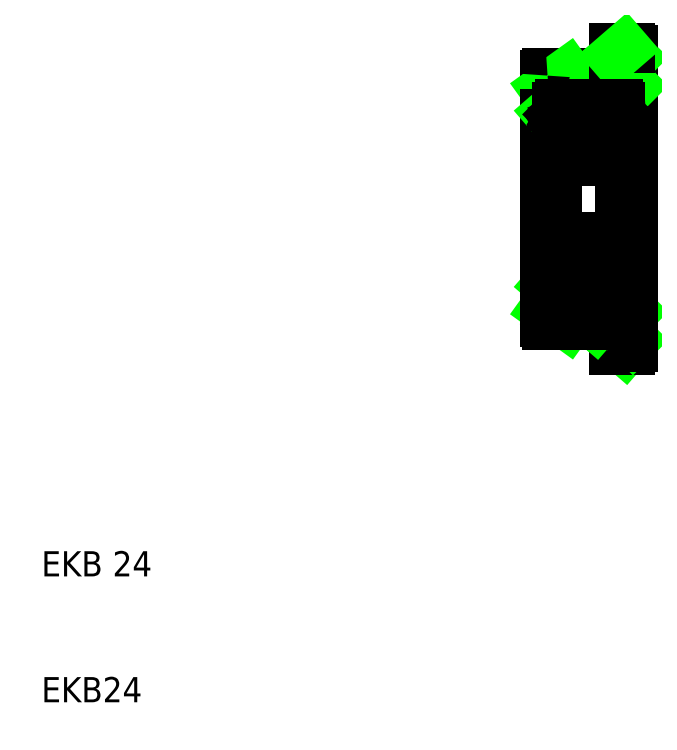
<metadata>
{"format":"dxf","ext":"dxf","renderer":"ezdxf+matplotlib","layout":"modelspace","background":"white","min_lineweight":24,"dpi":150}
</metadata>
<code>
0
SECTION
2
ENTITIES
0
LINE
8
CENTER
10
53.5
20
56.98
30
0
11
53.5
21
53.52
31
0
0
LINE
8
0
10
50
20
50
30
0
11
50
21
59.8
31
0
0
LINE
8
0
10
57
20
50
30
0
11
57
21
61.8
31
0
0
TEXT
8
0
10
10
20
10
30
0
40
2
1
EKB24
0
TEXT
8
0
10
10
20
20
30
0
40
2
1
EKB 24
0
LINE
8
CENTER
10
51.77
20
55.25
30
0
11
55.23
21
55.25
31
0
0
LINE
8
0
10
50.2
20
60
30
0
11
55.5
21
60
31
0
0
LINE
8
0
10
53.27
20
57.5
30
0
11
57
21
61.23
31
0
0
LINE
8
0
10
50
20
58.72
30
0
11
51.78
21
60
31
0
0
LINE
8
0
10
50
20
56.7
30
0
11
51
21
56.7
31
0
0
LINE
8
0
10
50.32
20
56.8
30
0
11
54.02
21
60
31
0
0
LINE
8
0
10
55.5
20
62
30
0
11
55.5
21
60
31
0
0
LINE
8
0
10
56
20
56.7
30
0
11
57
21
56.7
31
0
0
LINE
8
0
10
55.51
20
57.5
30
0
11
57
21
58.98
31
0
0
LINE
8
0
10
55.5
20
62
30
0
11
56.8
21
62
31
0
0
ARC
8
0
10
50.2
20
59.8
30
0
40
0.2
50
90
51
180
0
ARC
8
0
10
56.8
20
61.8
30
0
40
0.2
50
0
51
90
0
LINE
8
0
10
55.5
20
61.28
30
0
11
56.34
21
62
31
0
0
LINE
8
0
10
55.5
20
38.72
30
0
11
56.34
21
38
31
0
0
ARC
8
0
10
56.8
20
38.2
30
0
40
0.2
50
270
51
0
0
ARC
8
0
10
50.2
20
40.2
30
0
40
0.2
50
180
51
270
0
LINE
8
0
10
55.5
20
38
30
0
11
56.8
21
38
31
0
0
LINE
8
0
10
55.51
20
42.5
30
0
11
57
21
41.02
31
0
0
LINE
8
0
10
56
20
43.3
30
0
11
57
21
43.3
31
0
0
LINE
8
0
10
55.5
20
38
30
0
11
55.5
21
40
31
0
0
LINE
8
0
10
50.32
20
43.2
30
0
11
54.02
21
40
31
0
0
LINE
8
0
10
50
20
43.3
30
0
11
51
21
43.3
31
0
0
LINE
8
0
10
50
20
41.28
30
0
11
51.78
21
40
31
0
0
LINE
8
0
10
53.27
20
42.5
30
0
11
57
21
38.77
31
0
0
LINE
8
0
10
50.2
20
40
30
0
11
55.5
21
40
31
0
0
LINE
8
CENTER
10
51.77
20
44.75
30
0
11
55.23
21
44.75
31
0
0
LINE
8
0
10
57
20
50
30
0
11
57
21
38.2
31
0
0
LINE
8
0
10
50
20
50
30
0
11
50
21
40.2
31
0
0
LINE
8
CENTER
10
53.5
20
43.02
30
0
11
53.5
21
46.48
31
0
0
ARC
8
0
10
55.8
20
57.3
30
0
40
0.2
50
0
51
90
0
LINE
8
0
10
55.69
20
56.31
30
0
11
55.55
21
56.55
31
0
0
LINE
8
0
10
55.84
20
56.35
30
0
11
55.64
21
56.69
31
0
0
LINE
8
0
10
55.67
20
56.74
30
0
11
55.75
21
56.6
31
0
0
ARC
8
0
10
55.75
20
56.3
30
0
40
0.1
50
360
51
30
0
ARC
8
0
10
55.6
20
56.26
30
0
40
0.1
50
360
51
30
0
LINE
8
0
10
55.75
20
56.6
30
0
11
55.9
21
56.6
31
0
0
LINE
8
0
10
55.9
20
56.6
30
0
11
56
21
56.7
31
0
0
LINE
8
0
10
55.7
20
56.12
30
0
11
55.85
21
56.06
31
0
0
LINE
8
0
10
55.7
20
56.26
30
0
11
55.7
21
56.12
31
0
0
LINE
8
0
10
55.85
20
56.3
30
0
11
55.85
21
56.06
31
0
0
LINE
8
0
10
55.9
20
53.9
30
0
11
56
21
53.8
31
0
0
ARC
8
0
10
55.65
20
54.3
30
0
40
0.2
50
270
51
360
0
ARC
8
0
10
55.8
20
53.2
30
0
40
0.2
50
270
51
0
0
LINE
8
0
10
55.7
20
55.72
30
0
11
55.7
21
54.25
31
0
0
LINE
8
0
10
55.85
20
55.81
30
0
11
55.85
21
54.3
31
0
0
LINE
8
0
10
55.9
20
46.1
30
0
11
56
21
46.2
31
0
0
ARC
8
0
10
55.65
20
45.7
30
0
40
0.2
50
0.00032
51
90
0
LINE
8
0
10
55.9
20
43.4
30
0
11
56
21
43.3
31
0
0
LINE
8
0
10
55.75
20
43.4
30
0
11
55.9
21
43.4
31
0
0
LINE
8
0
10
55.7
20
43.74
30
0
11
55.7
21
43.88
31
0
0
ARC
8
0
10
55.6
20
43.74
30
0
40
0.1
50
330
51
0.0006
0
ARC
8
0
10
55.75
20
43.7
30
0
40
0.1
50
330
51
0.0006
0
LINE
8
0
10
55.67
20
43.26
30
0
11
55.75
21
43.4
31
0
0
LINE
8
0
10
55.84
20
43.65
30
0
11
55.64
21
43.31
31
0
0
LINE
8
0
10
55.69
20
43.69
30
0
11
55.55
21
43.45
31
0
0
LINE
8
0
10
55.7
20
43.88
30
0
11
55.85
21
43.94
31
0
0
LINE
8
0
10
55.85
20
43.7
30
0
11
55.85
21
43.94
31
0
0
LINE
8
0
10
55.85
20
44.19
30
0
11
55.85
21
45.7
31
0
0
LINE
8
0
10
55.7
20
44.28
30
0
11
55.7
21
45.75
31
0
0
ARC
8
0
10
55.8
20
46.8
30
0
40
0.2
50
0
51
90
0
ARC
8
0
10
55.8
20
42.7
30
0
40
0.2
50
270
51
0
0
LINE
8
0
10
56
20
50
30
0
11
56
21
42.7
31
0
0
LINE
8
0
10
56
20
50
30
0
11
56
21
57.3
31
0
0
LINE
8
0
10
55.1
20
56.1
30
0
11
55.2
21
56.2
31
0
0
LINE
8
0
10
54.33
20
56.1
30
0
11
55.1
21
56.1
31
0
0
LINE
8
0
10
55.2
20
56.62
30
0
11
55.2
21
56.2
31
0
0
LINE
8
0
10
55.2
20
56.53
30
0
11
55.2
21
56.01
31
0
0
LINE
8
0
10
55.35
20
56.53
30
0
11
55.35
21
56.1
31
0
0
ARC
8
0
10
51.2
20
57.3
30
0
40
0.2
50
90
51
180
0
ARC
8
0
10
51.4
20
56.26
30
0
40
0.1
50
150
51
180
0
ARC
8
0
10
51.25
20
56.3
30
0
40
0.1
50
150
51
180
0
LINE
8
0
10
51.33
20
56.74
30
0
11
51.25
21
56.6
31
0
0
ARC
8
0
10
51.55
20
56.62
30
0
40
0.25
50
360
51
150
0
ARC
8
0
10
51.55
20
56.53
30
0
40
0.1
50
0
51
167.1
0
LINE
8
0
10
51.16
20
56.35
30
0
11
51.36
21
56.69
31
0
0
LINE
8
0
10
51.31
20
56.31
30
0
11
51.45
21
56.55
31
0
0
ARC
8
0
10
51.55
20
56.53
30
0
40
0.25
50
0
51
139.2
0
LINE
8
0
10
51.65
20
56.1
30
0
11
51.15
21
55.81
31
0
0
LINE
8
0
10
51.8
20
56.01
30
0
11
51.3
21
55.72
31
0
0
LINE
8
0
10
51.3
20
56.12
30
0
11
51.15
21
56.06
31
0
0
LINE
8
0
10
51.9
20
56.1
30
0
11
51.8
21
56.2
31
0
0
LINE
8
0
10
51.65
20
56.53
30
0
11
51.65
21
56.1
31
0
0
LINE
8
0
10
51.8
20
56.53
30
0
11
51.8
21
56.01
31
0
0
LINE
8
0
10
51.15
20
56.3
30
0
11
51.15
21
56.06
31
0
0
LINE
8
0
10
51.3
20
56.26
30
0
11
51.3
21
56.12
31
0
0
LINE
8
0
10
51.8
20
56.62
30
0
11
51.8
21
56.2
31
0
0
LINE
8
0
10
51.1
20
56.6
30
0
11
51
21
56.7
31
0
0
LINE
8
0
10
51.25
20
56.6
30
0
11
51.1
21
56.6
31
0
0
LINE
8
0
10
52.67
20
56.1
30
0
11
51.9
21
56.1
31
0
0
LINE
8
0
10
55
20
54.4
30
0
11
55.1
21
54.3
31
0
0
LINE
8
0
10
54.33
20
54.4
30
0
11
55
21
54.4
31
0
0
ARC
8
0
10
55.2
20
54
30
0
40
0.1
50
180
51
270
0
LINE
8
0
10
55.45
20
54.25
30
0
11
55.45
21
54.1
31
0
0
LINE
8
0
10
55.1
20
54.3
30
0
11
55.1
21
54
31
0
0
LINE
8
0
10
52
20
54.4
30
0
11
51.9
21
54.3
31
0
0
LINE
8
0
10
51.55
20
54.25
30
0
11
51.3
21
54.25
31
0
0
LINE
8
0
10
51.55
20
54.1
30
0
11
51.35
21
54.1
31
0
0
ARC
8
0
10
51.8
20
54
30
0
40
0.1
50
270
51
0
0
LINE
8
0
10
51.55
20
54.25
30
0
11
51.55
21
54.1
31
0
0
LINE
8
0
10
51.9
20
54.3
30
0
11
51.9
21
54
31
0
0
LINE
8
0
10
51.1
20
53.9
30
0
11
51
21
53.8
31
0
0
LINE
8
0
10
51
20
53.65
30
0
11
51
21
53.65
31
0
0
LINE
8
0
10
51.8
20
53.9
30
0
11
51.1
21
53.9
31
0
0
ARC
8
0
10
51.35
20
54.3
30
0
40
0.2
50
180
51
270
0
LINE
8
0
10
51
20
51.83
30
0
11
51
21
51.83
31
0
0
ARC
8
0
10
51.2
20
53.2
30
0
40
0.2
50
180
51
270
0
LINE
8
0
10
52.67
20
54.4
30
0
11
52
21
54.4
31
0
0
LINE
8
0
10
51.15
20
55.81
30
0
11
51.15
21
54.3
31
0
0
LINE
8
0
10
51.3
20
55.72
30
0
11
51.3
21
54.25
31
0
0
CIRCLE
8
0
10
53.5
20
55.25
30
0
40
1.191
0
ARC
8
0
10
55.2
20
46
30
0
40
0.1
50
90
51
180
0
LINE
8
0
10
55.45
20
45.75
30
0
11
55.45
21
45.9
31
0
0
LINE
8
0
10
55
20
45.6
30
0
11
55.1
21
45.7
31
0
0
LINE
8
0
10
54.33
20
45.6
30
0
11
55
21
45.6
31
0
0
LINE
8
0
10
55.1
20
45.7
30
0
11
55.1
21
46
31
0
0
LINE
8
0
10
54.33
20
43.9
30
0
11
55.1
21
43.9
31
0
0
LINE
8
0
10
55.2
20
43.38
30
0
11
55.2
21
43.8
31
0
0
LINE
8
0
10
55.35
20
43.48
30
0
11
55.35
21
43.9
31
0
0
LINE
8
0
10
55.2
20
43.48
30
0
11
55.2
21
43.99
31
0
0
LINE
8
0
10
55.1
20
43.9
30
0
11
55.2
21
43.8
31
0
0
ARC
8
0
10
51.8
20
46
30
0
40
0.1
50
0
51
90
0
LINE
8
0
10
52
20
45.6
30
0
11
51.9
21
45.7
31
0
0
LINE
8
0
10
51.55
20
45.75
30
0
11
51.3
21
45.75
31
0
0
LINE
8
0
10
51.55
20
45.9
30
0
11
51.35
21
45.9
31
0
0
LINE
8
0
10
51.55
20
45.75
30
0
11
51.55
21
45.9
31
0
0
LINE
8
0
10
51.9
20
45.7
30
0
11
51.9
21
46
31
0
0
LINE
8
0
10
51.1
20
46.1
30
0
11
51
21
46.2
31
0
0
ARC
8
0
10
51.35
20
45.7
30
0
40
0.2
50
90
51
180
0
LINE
8
0
10
51.8
20
46.1
30
0
11
51.1
21
46.1
31
0
0
LINE
8
0
10
51.8
20
43.99
30
0
11
51.3
21
44.28
31
0
0
LINE
8
0
10
51.65
20
43.9
30
0
11
51.15
21
44.19
31
0
0
LINE
8
0
10
51.8
20
43.38
30
0
11
51.8
21
43.8
31
0
0
LINE
8
0
10
51.31
20
43.69
30
0
11
51.45
21
43.45
31
0
0
LINE
8
0
10
51.16
20
43.65
30
0
11
51.36
21
43.31
31
0
0
ARC
8
0
10
51.55
20
43.48
30
0
40
0.1
50
192.9
51
0
0
ARC
8
0
10
51.55
20
43.38
30
0
40
0.25
50
210
51
0.00044
0
LINE
8
0
10
51.33
20
43.26
30
0
11
51.25
21
43.4
31
0
0
ARC
8
0
10
51.25
20
43.7
30
0
40
0.1
50
180
51
210
0
ARC
8
0
10
51.4
20
43.74
30
0
40
0.1
50
180
51
210
0
LINE
8
0
10
51.3
20
43.74
30
0
11
51.3
21
43.88
31
0
0
ARC
8
0
10
51.55
20
43.48
30
0
40
0.25
50
220.8
51
0
0
LINE
8
0
10
51.15
20
43.7
30
0
11
51.15
21
43.94
31
0
0
LINE
8
0
10
51.3
20
43.88
30
0
11
51.15
21
43.94
31
0
0
LINE
8
0
10
51.9
20
43.9
30
0
11
51.8
21
43.8
31
0
0
LINE
8
0
10
51.8
20
43.48
30
0
11
51.8
21
43.99
31
0
0
LINE
8
0
10
51.65
20
43.48
30
0
11
51.65
21
43.9
31
0
0
LINE
8
0
10
51.1
20
43.4
30
0
11
51
21
43.3
31
0
0
LINE
8
0
10
51.25
20
43.4
30
0
11
51.1
21
43.4
31
0
0
LINE
8
0
10
51.3
20
44.28
30
0
11
51.3
21
45.75
31
0
0
LINE
8
0
10
51.15
20
44.19
30
0
11
51.15
21
45.7
31
0
0
CIRCLE
8
0
10
53.5
20
44.75
30
0
40
1.191
0
LINE
8
0
10
52.67
20
45.6
30
0
11
52
21
45.6
31
0
0
LINE
8
0
10
52.67
20
43.9
30
0
11
51.9
21
43.9
31
0
0
ARC
8
0
10
51.2
20
46.8
30
0
40
0.2
50
90
51
180
0
ARC
8
0
10
51.2
20
42.7
30
0
40
0.2
50
180
51
270
0
LINE
8
0
10
51
20
50
30
0
11
51
21
42.7
31
0
0
LINE
8
0
10
51
20
50
30
0
11
51
21
57.3
31
0
0
ARC
8
0
10
55.45
20
56.53
30
0
40
0.1
50
12.88
51
180
0
ARC
8
0
10
55.45
20
56.62
30
0
40
0.25
50
30
51
180
0
LINE
8
0
10
55.45
20
54.25
30
0
11
55.7
21
54.25
31
0
0
LINE
8
0
10
55.45
20
54.1
30
0
11
55.65
21
54.1
31
0
0
LINE
8
0
10
55.2
20
53.9
30
0
11
55.9
21
53.9
31
0
0
LINE
8
0
10
55.2
20
56.01
30
0
11
55.7
21
55.72
31
0
0
LINE
8
0
10
55.35
20
56.1
30
0
11
55.85
21
55.81
31
0
0
ARC
8
0
10
55.45
20
56.53
30
0
40
0.25
50
40.81
51
180
0
LINE
8
0
10
51.2
20
57.5
30
0
11
55.8
21
57.5
31
0
0
LINE
8
0
10
51.2
20
47
30
0
11
55.8
21
47
31
0
0
LINE
8
0
10
51.2
20
53
30
0
11
55.8
21
53
31
0
0
LINE
8
0
10
55.35
20
43.9
30
0
11
55.85
21
44.19
31
0
0
LINE
8
0
10
55.2
20
43.99
30
0
11
55.7
21
44.28
31
0
0
LINE
8
0
10
55.2
20
46.1
30
0
11
55.9
21
46.1
31
0
0
LINE
8
0
10
55.45
20
45.9
30
0
11
55.65
21
45.9
31
0
0
LINE
8
0
10
55.45
20
45.75
30
0
11
55.7
21
45.75
31
0
0
ARC
8
0
10
55.45
20
43.38
30
0
40
0.25
50
180
51
330
0
ARC
8
0
10
55.45
20
43.48
30
0
40
0.1
50
180
51
347.1
0
LINE
8
0
10
51.2
20
42.5
30
0
11
55.8
21
42.5
31
0
0
ARC
8
0
10
55.45
20
43.48
30
0
40
0.25
50
180
51
319.2
0
ENDSEC
0
EOF

</code>
